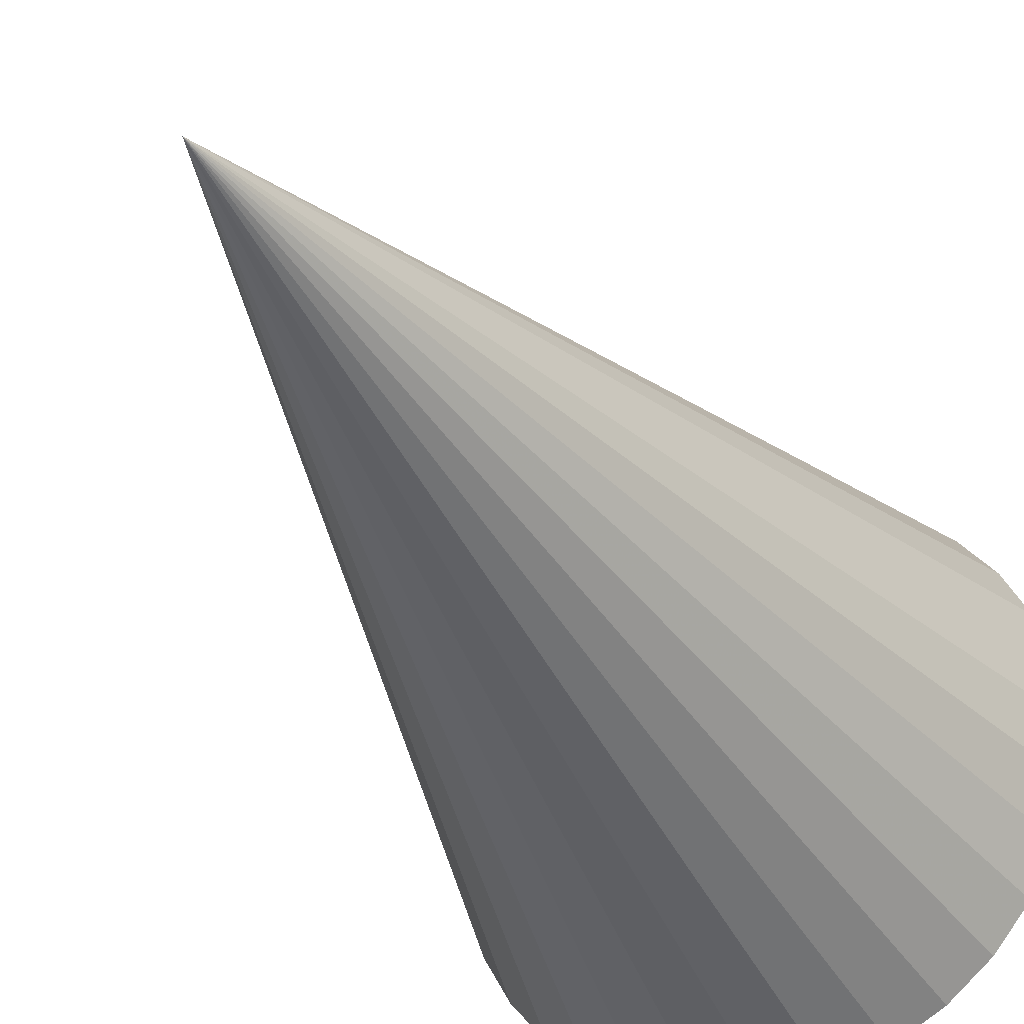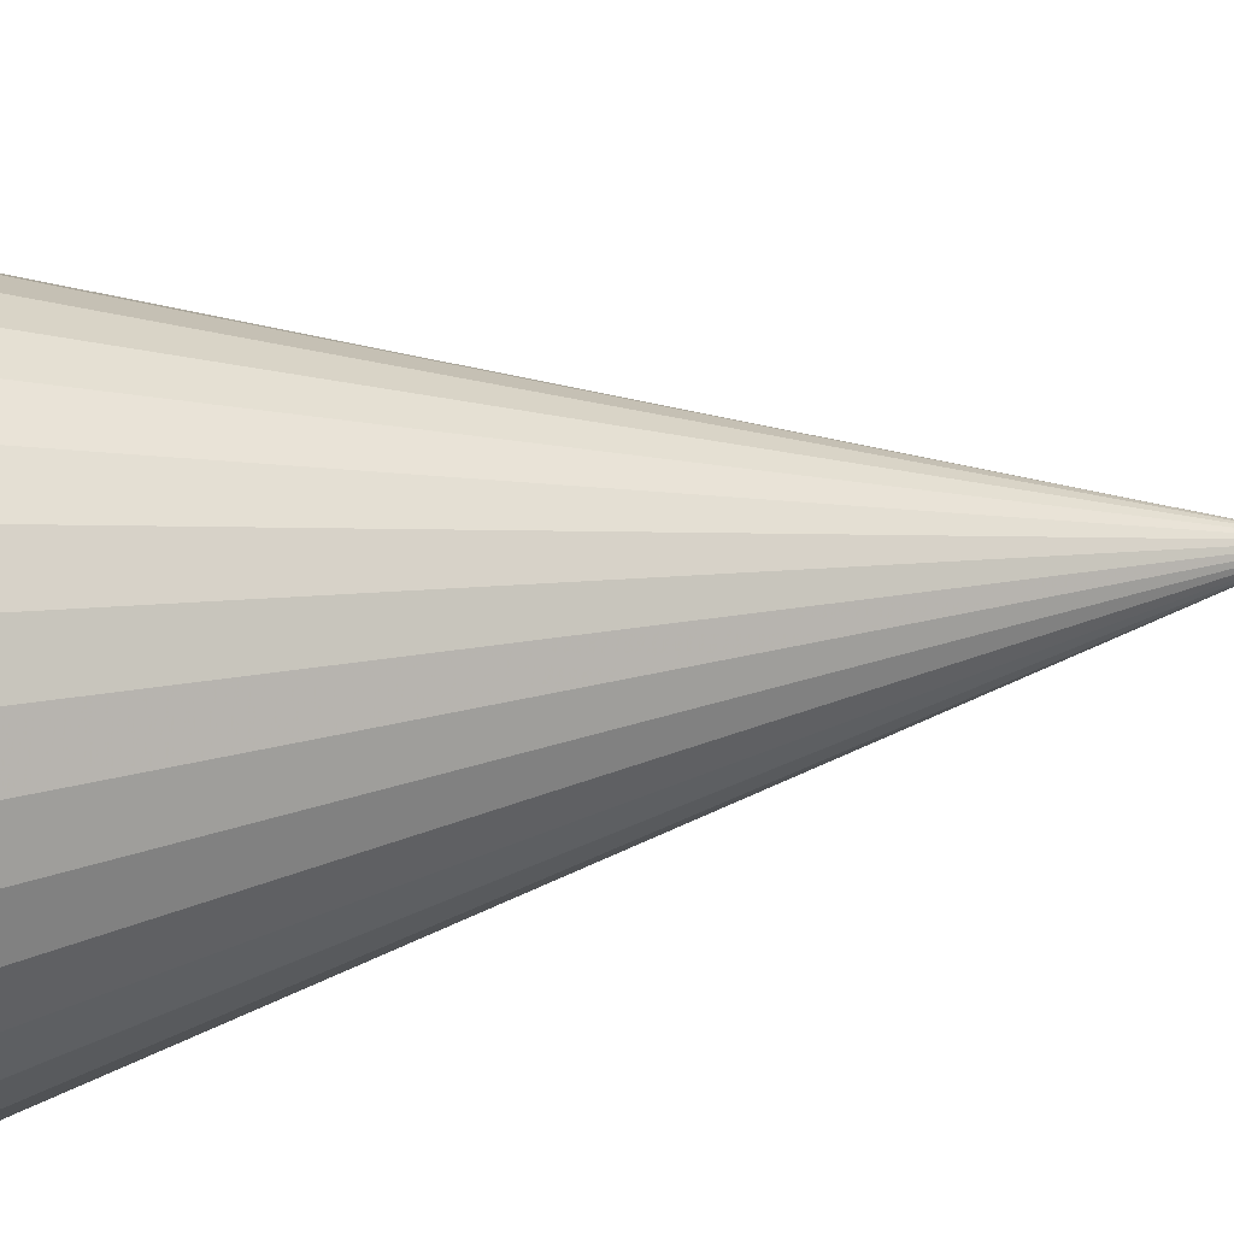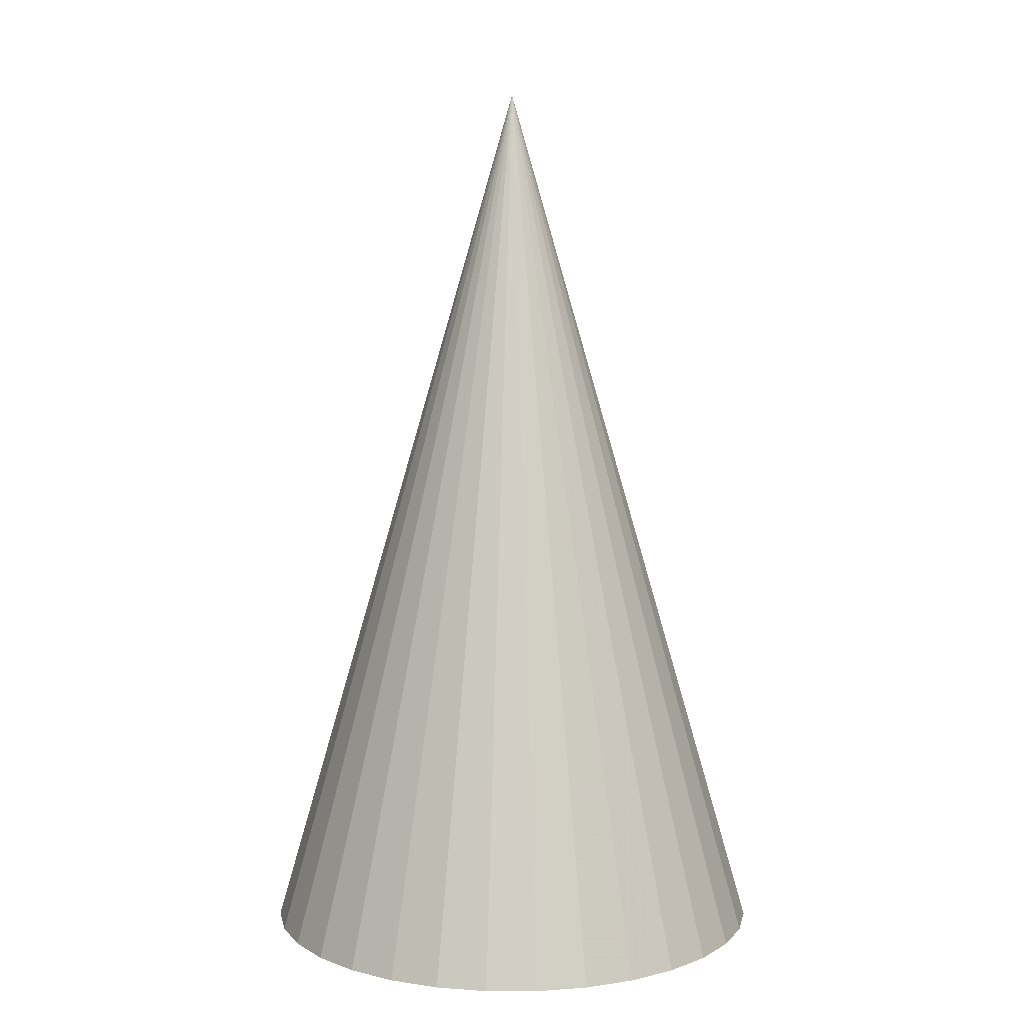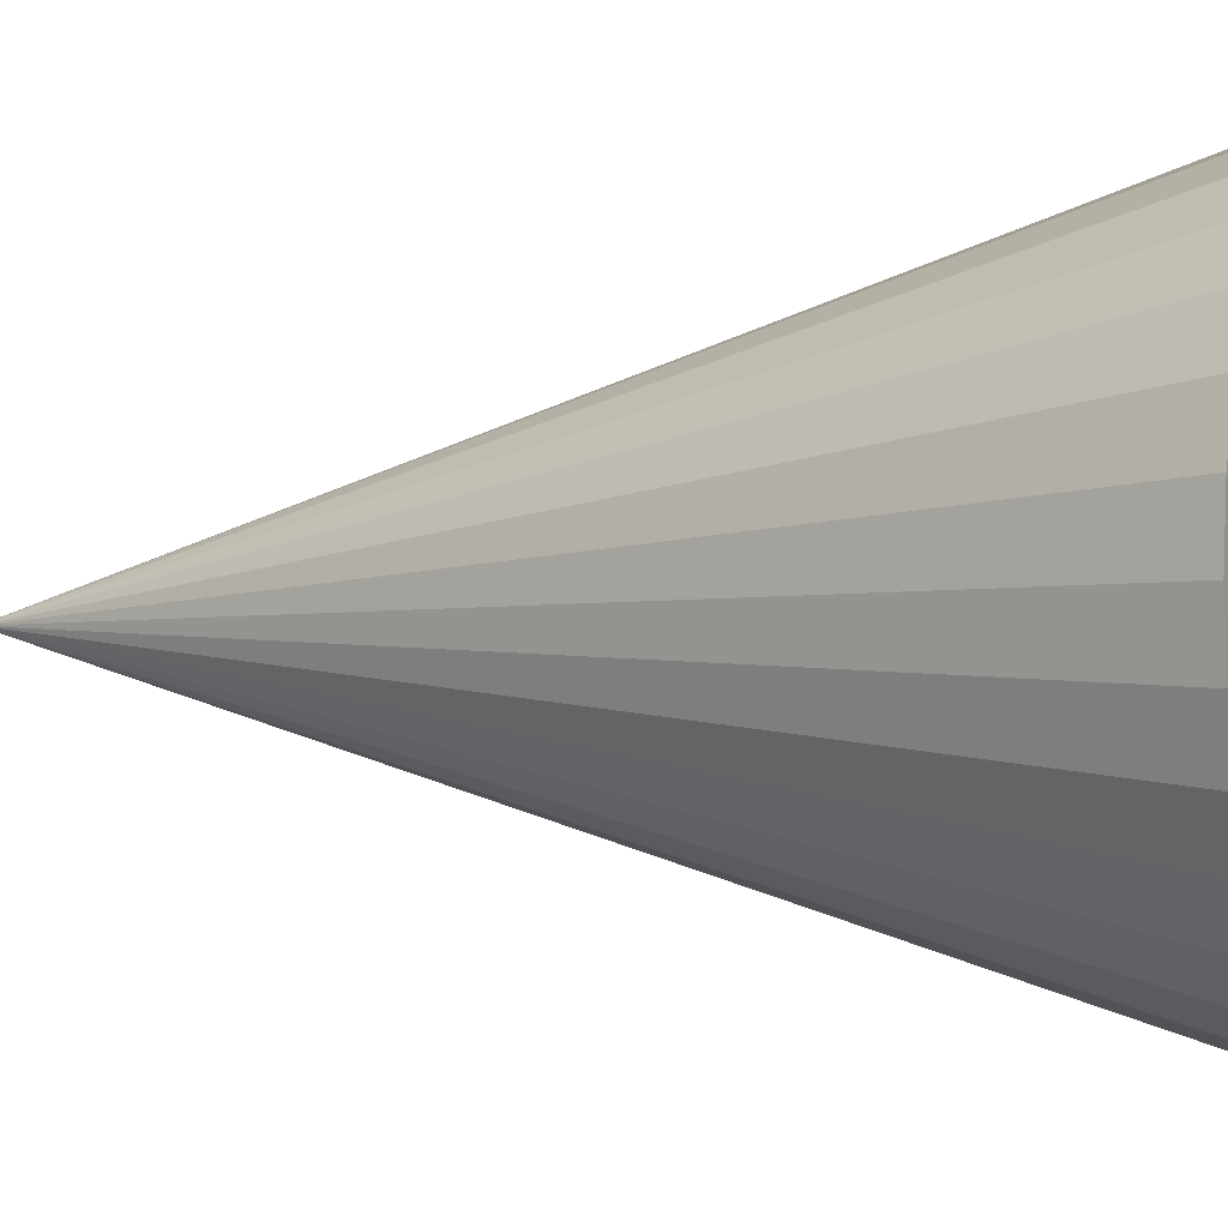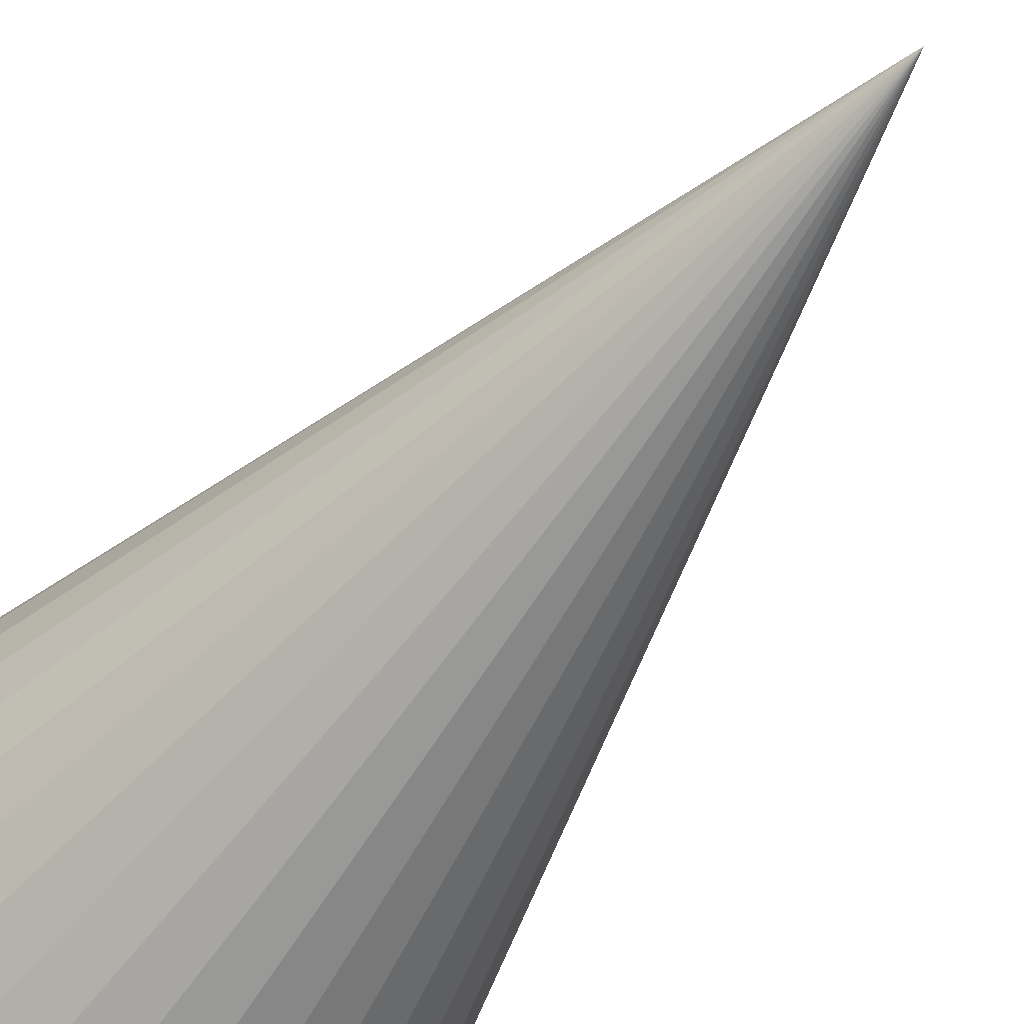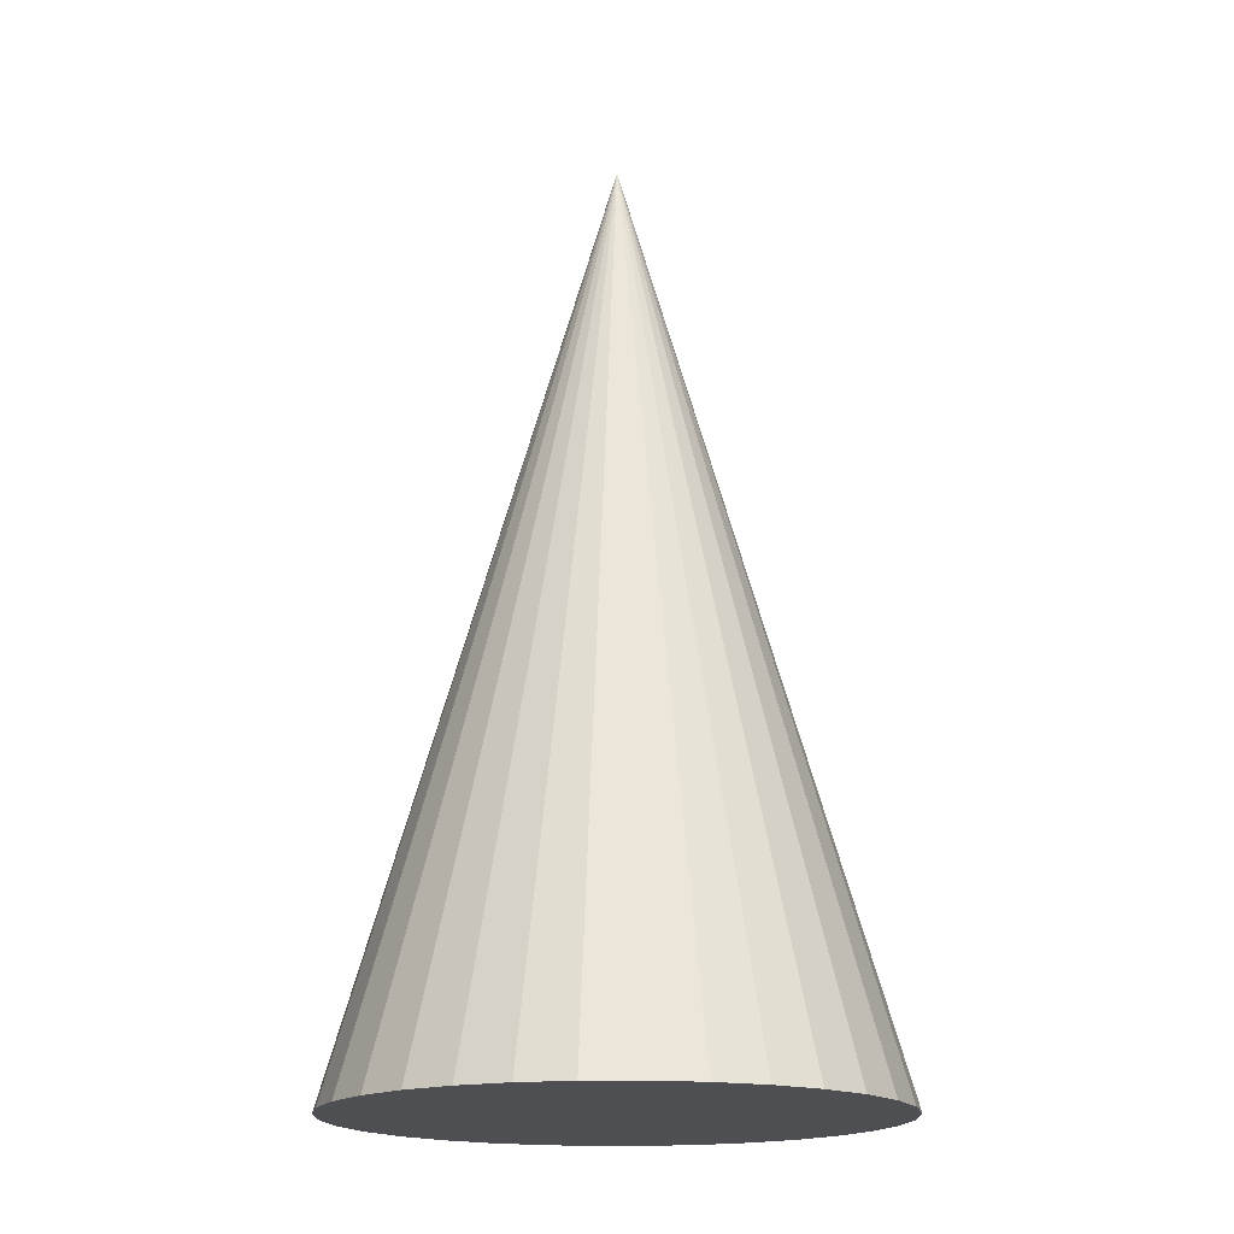
<metadata>
{"format":"obj","ext":"obj","renderer":"f3d","projection":"perspective","resolution":1024,"background":"white","views":[{"elev":-33.1,"azim":25.6,"up":"+Y"},{"elev":24.7,"azim":-104.2,"up":"+Y"},{"elev":8.1,"azim":-84.3,"up":"+Z"},{"elev":-2.1,"azim":116.7,"up":"+Y"},{"elev":-52.1,"azim":-34.9,"up":"+Y"},{"elev":-17.5,"azim":-105.9,"up":"+Z"}]}
</metadata>
<code>
o Cone
v 0.5 -0 -0.9476
v 0 -0 0.7804
v 0.4904 -0.09755 -0.9476
v 0.4619 -0.1913 -0.9476
v 0.4157 -0.2778 -0.9476
v 0.3536 -0.3536 -0.9476
v 0.2778 -0.4157 -0.9476
v 0.1913 -0.4619 -0.9476
v 0.09755 -0.4904 -0.9476
v 0 -0.5 -0.9476
v -0.09755 -0.4904 -0.9476
v -0.1913 -0.4619 -0.9476
v -0.2778 -0.4157 -0.9476
v -0.3536 -0.3536 -0.9476
v -0.4157 -0.2778 -0.9476
v -0.4619 -0.1913 -0.9476
v -0.4904 -0.09755 -0.9476
v -0.5 0 -0.9476
v -0.4904 0.09755 -0.9476
v -0.4619 0.1913 -0.9476
v -0.4157 0.2778 -0.9476
v -0.3536 0.3536 -0.9476
v -0.2778 0.4157 -0.9476
v -0.1913 0.4619 -0.9476
v -0.09755 0.4904 -0.9476
v 1e-06 0.5 -0.9476
v 0.09755 0.4904 -0.9476
v 0.1913 0.4619 -0.9476
v 0.2778 0.4157 -0.9476
v 0.3536 0.3536 -0.9476
v 0.4157 0.2778 -0.9476
v 0.4619 0.1913 -0.9476
v 0.4904 0.09754 -0.9476
f 32 2 33
f 1 2 3
f 33 2 1
f 3 2 4
f 31 2 32
f 30 2 31
f 29 2 30
f 28 2 29
f 27 2 28
f 26 2 27
f 25 2 26
f 24 2 25
f 23 2 24
f 22 2 23
f 21 2 22
f 20 2 21
f 19 2 20
f 18 2 19
f 17 2 18
f 16 2 17
f 15 2 16
f 14 2 15
f 13 2 14
f 12 2 13
f 11 2 12
f 10 2 11
f 9 2 10
f 8 2 9
f 7 2 8
f 6 2 7
f 5 2 6
f 4 2 5
f 1 3 33
f 33 3 5
f 10 11 12
f 5 6 33
f 6 7 33
f 7 8 33
f 8 9 33
f 33 9 22
f 13 14 12
f 15 16 17
f 10 12 22
f 14 22 12
f 28 26 27
f 14 15 17
f 33 22 32
f 19 17 18
f 22 31 32
f 17 19 14
f 22 20 21
f 22 19 20
f 19 22 14
f 25 23 24
f 28 25 26
f 28 23 25
f 30 22 28
f 30 31 22
f 29 30 28
f 9 10 22
f 23 28 22
f 3 4 5

</code>
